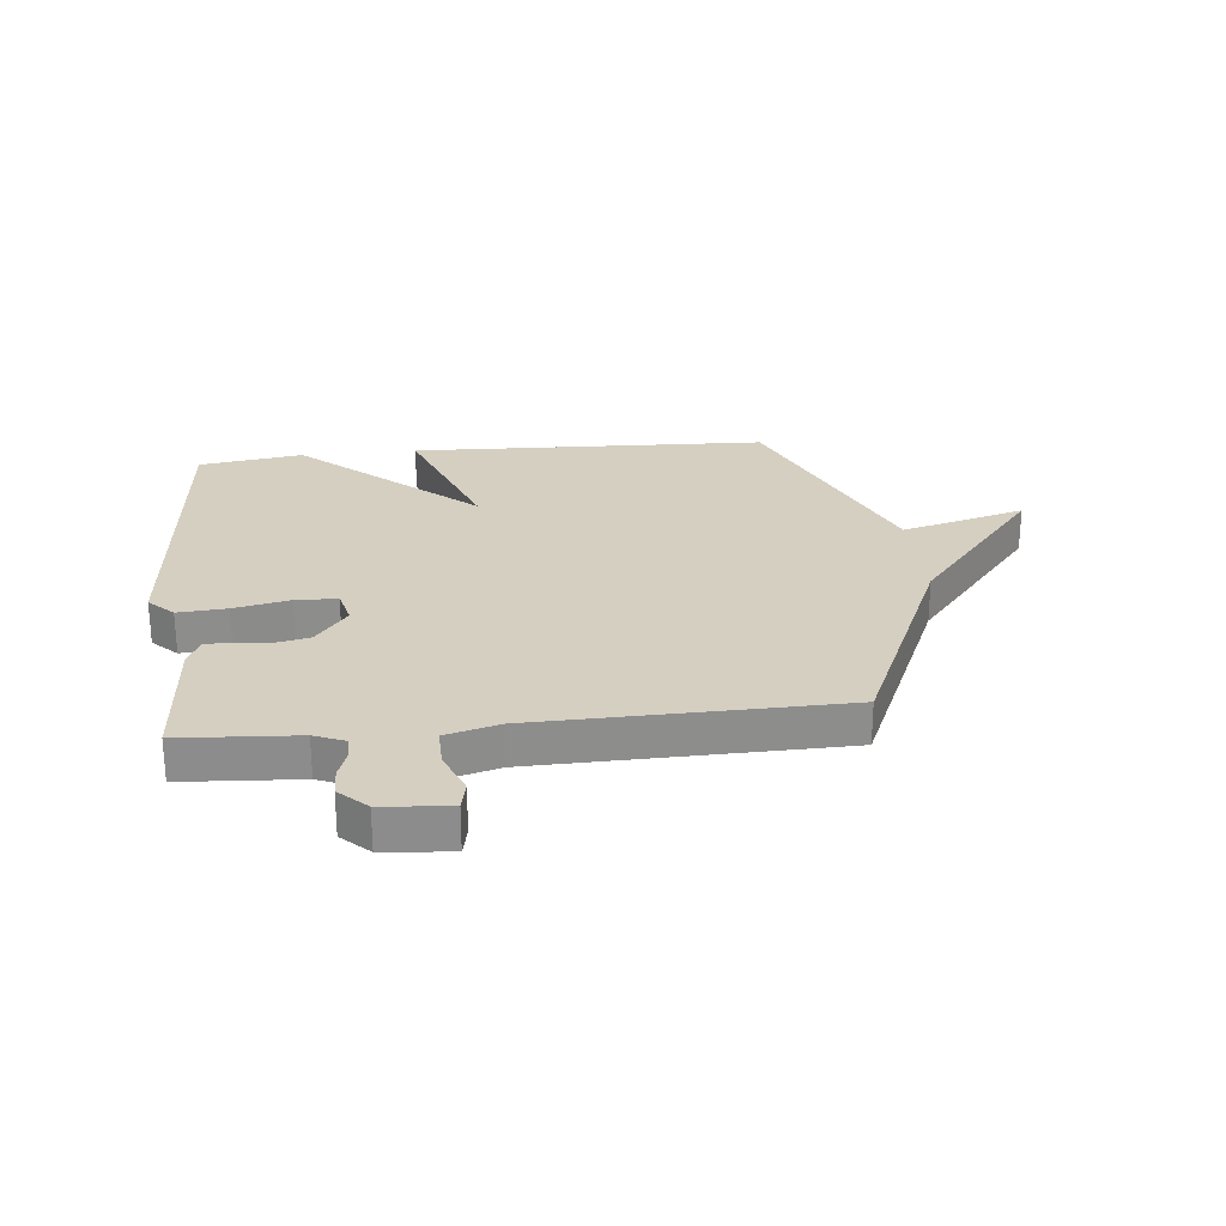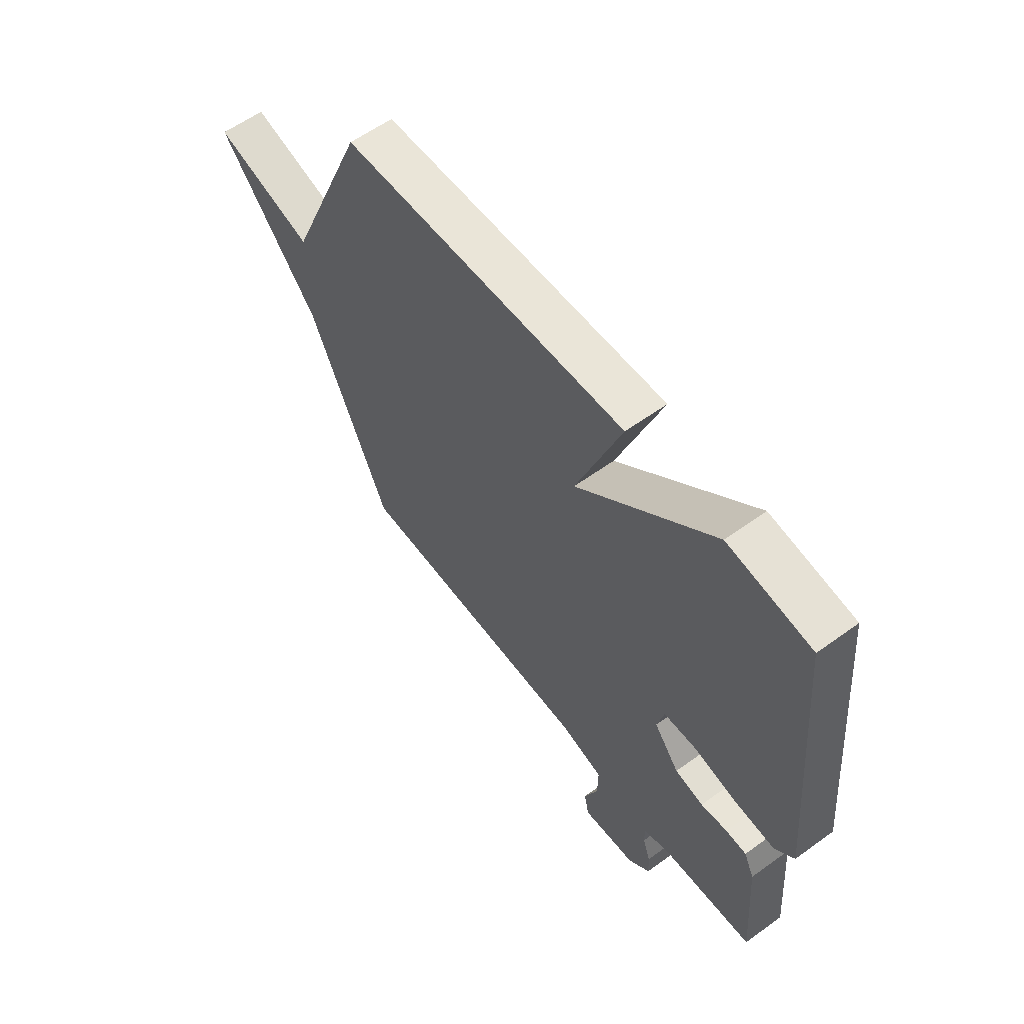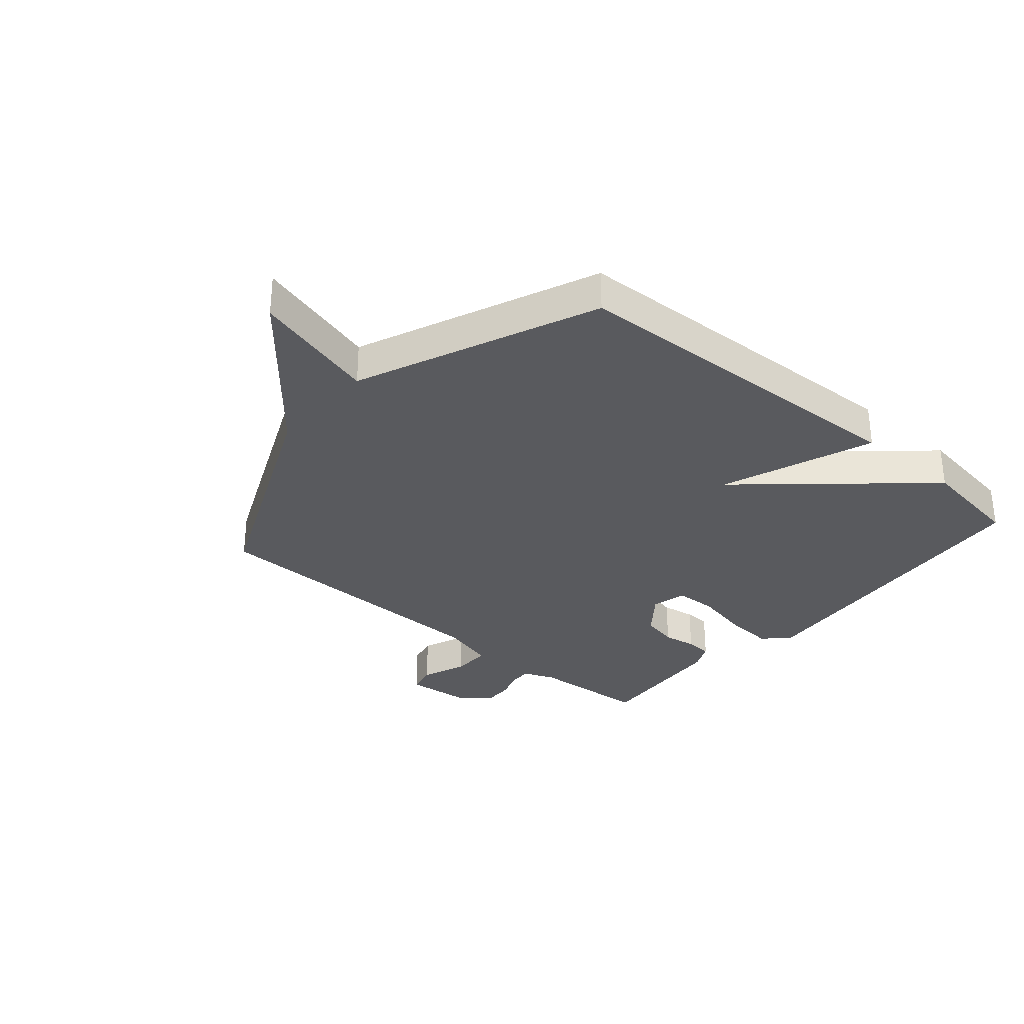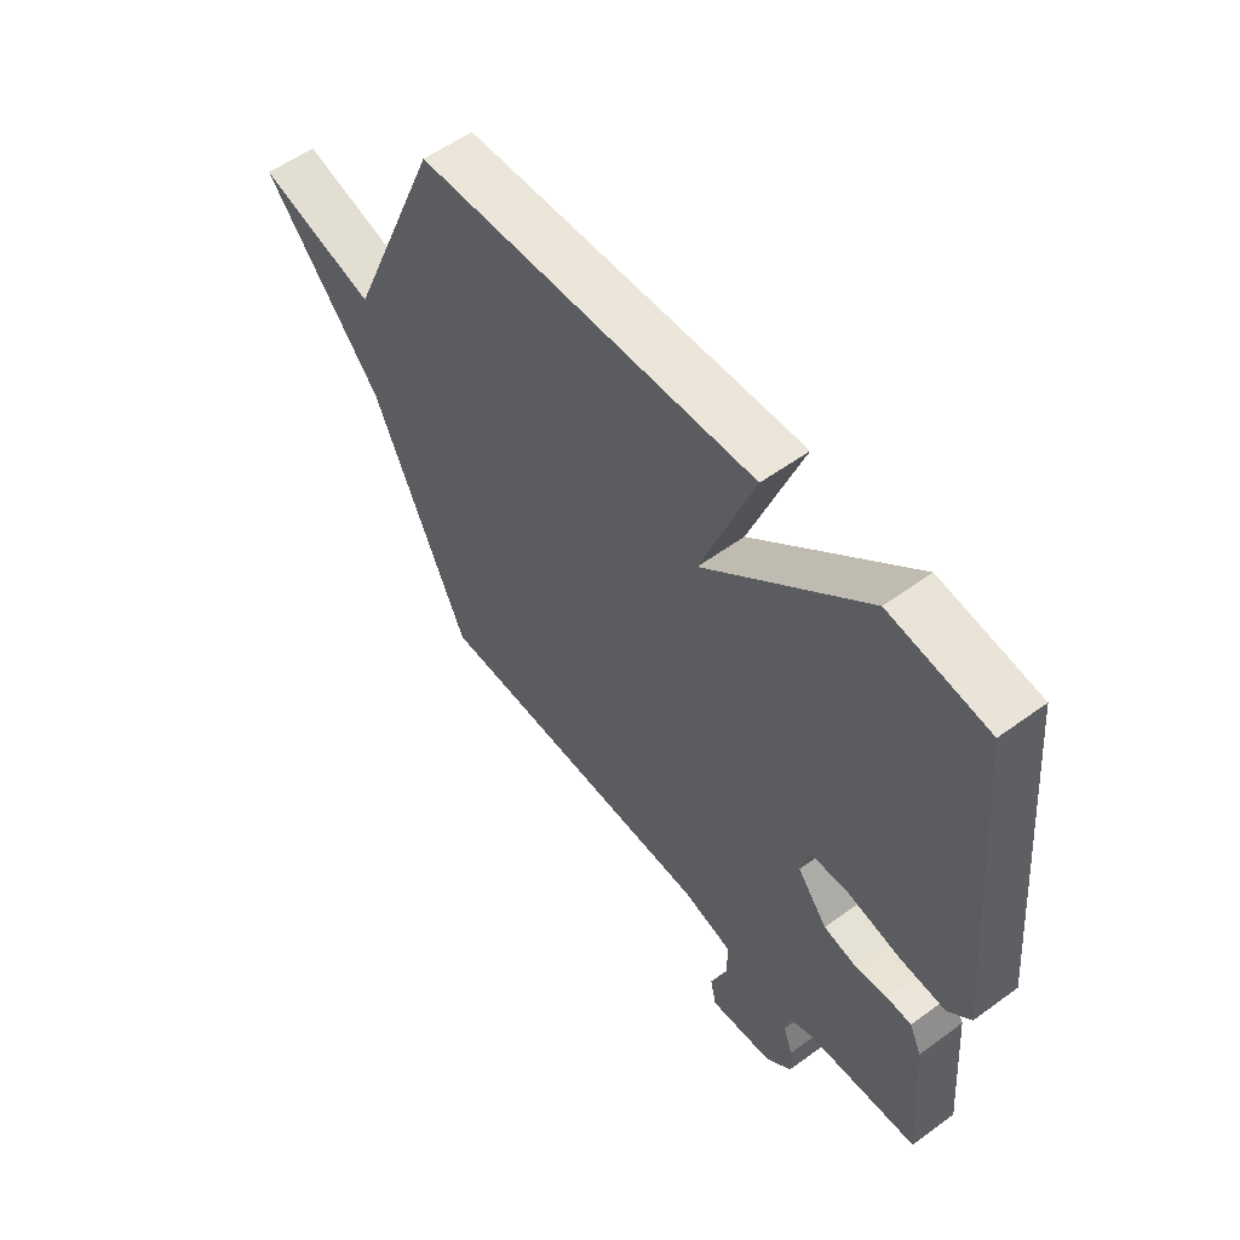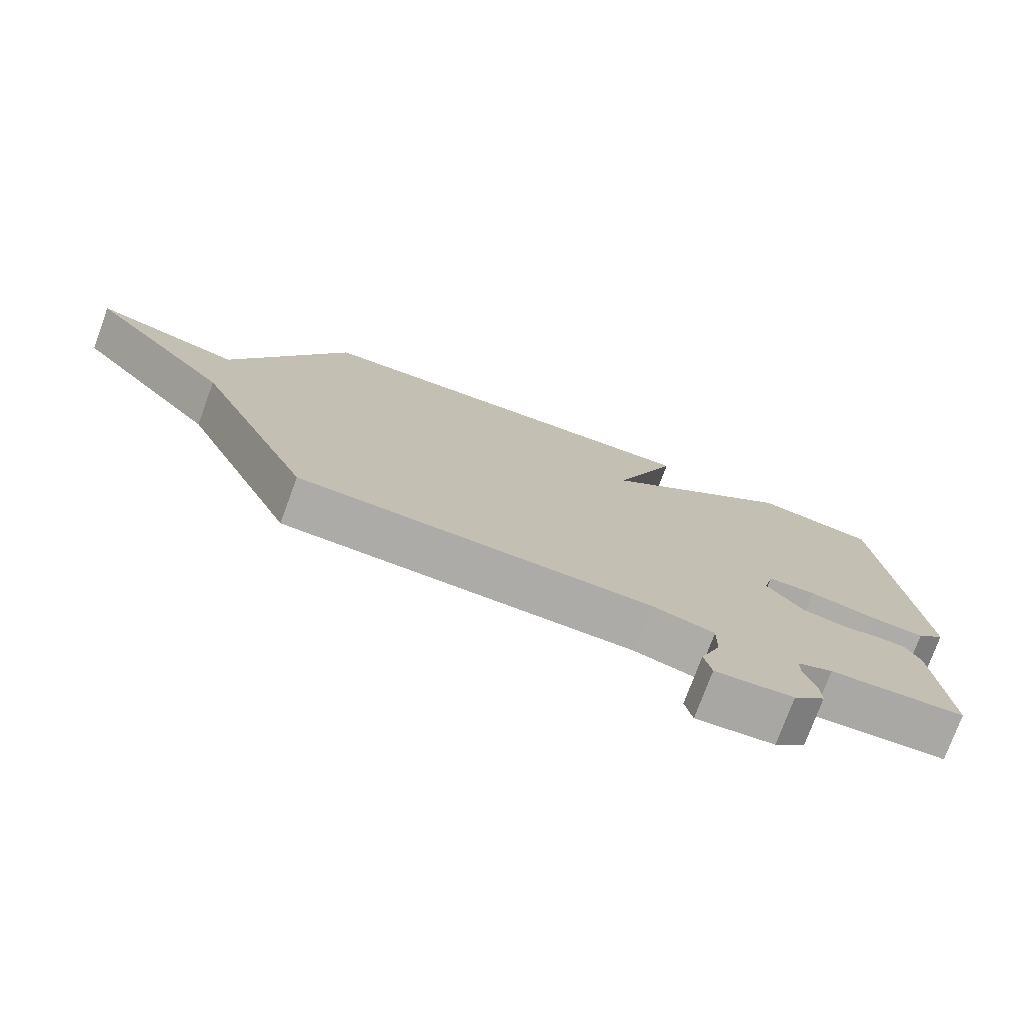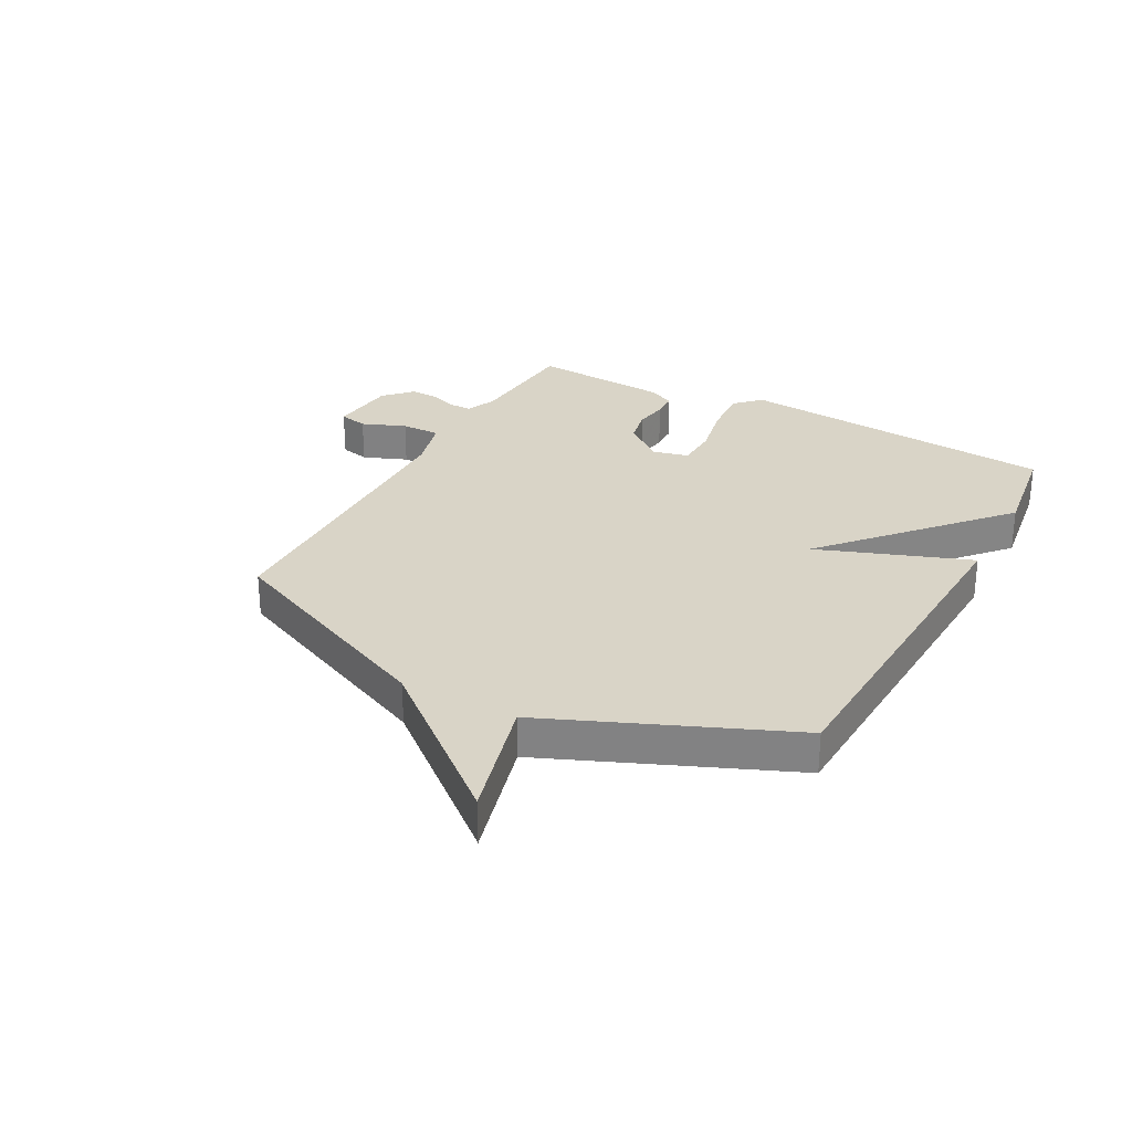
<metadata>
{"format":"obj","ext":"obj","renderer":"f3d","projection":"perspective","resolution":1024,"background":"white","views":[{"elev":25.9,"azim":173.9,"up":"+Y"},{"elev":59.3,"azim":53.3,"up":"+Z"},{"elev":-31.6,"azim":-40.7,"up":"+Y"},{"elev":55.8,"azim":52.5,"up":"+Z"},{"elev":-76.2,"azim":-20.3,"up":"+Z"},{"elev":28.4,"azim":-61.6,"up":"+Y"}]}
</metadata>
<code>
v 0.5 0.07 0.5
v 0.55 0.07 -0.058
v 0.508 0.07 -0.1
v 0.423 0.07 -0.094
v 0.327 0.07 -0.074
v 0.255 0.07 -0.077
v 0.24 0.07 -0.138
v 0.295 0.07 -0.208
v 0.357 0.07 -0.221
v 0.415 0.07 -0.212
v 0.46 0.07 -0.214
v 0.482 0.07 -0.261
v 0.5 0.07 -0.5
v 0.297 0.07 -0.514
v 0.244 0.07 -0.536
v 0.244 0.07 -0.575
v 0.261 0.07 -0.623
v 0.263 0.07 -0.672
v 0.216 0.07 -0.717
v 0.099 0.07 -0.728
v 0.088 0.07 -0.678
v 0.118 0.07 -0.602
v 0.119 0.07 -0.534
v 0.026 0.07 -0.509
v -0.5 0.07 -0.5
v -0.673 0.07 -0.111
v -0.889 0.07 0.148
v -0.673 0.07 0.089
v -0.5 0.07 0.5
v 0.119 0.07 0.526
v 0.022 0.07 0.263
v 0.319 0.07 0.526
v 0.5 0 0.5
v 0.55 0 -0.058
v 0.508 0 -0.1
v 0.423 0 -0.094
v 0.327 0 -0.074
v 0.255 0 -0.077
v 0.24 0 -0.138
v 0.295 0 -0.208
v 0.357 0 -0.221
v 0.415 0 -0.212
v 0.46 0 -0.214
v 0.482 0 -0.261
v 0.5 0 -0.5
v 0.297 0 -0.514
v 0.244 0 -0.536
v 0.244 0 -0.575
v 0.261 0 -0.623
v 0.263 0 -0.672
v 0.216 0 -0.717
v 0.099 0 -0.728
v 0.088 0 -0.678
v 0.118 0 -0.602
v 0.119 0 -0.534
v 0.026 0 -0.509
v -0.5 0 -0.5
v -0.673 0 -0.111
v -0.889 0 0.148
v -0.673 0 0.089
v -0.5 0 0.5
v 0.119 0 0.526
v 0.022 0 0.263
v 0.319 0 0.526
f 3 4 5
f 2 3 5
f 1 2 5
f 32 1 5
f 31 32 5
f 28 29 30 31
f 28 31 5 6
f 26 27 28
f 28 6 7
f 26 28 7
f 25 26 7
f 24 25 7
f 23 24 7 8
f 22 23 8 9
f 20 21 22
f 19 20 22
f 18 19 22
f 17 18 22
f 16 17 22
f 15 16 22
f 10 11 12
f 9 10 12
f 22 9 12
f 15 22 12
f 14 15 12
f 12 13 14
f 37 36 35
f 37 35 34
f 37 34 33
f 37 33 64
f 37 64 63
f 63 62 61 60
f 38 37 63 60
f 60 59 58
f 39 38 60
f 39 60 58
f 39 58 57
f 39 57 56
f 40 39 56 55
f 41 40 55 54
f 54 53 52
f 54 52 51
f 54 51 50
f 54 50 49
f 54 49 48
f 54 48 47
f 44 43 42
f 44 42 41
f 44 41 54
f 44 54 47
f 44 47 46
f 46 45 44
f 1 33 34 2
f 2 34 35 3
f 3 35 36 4
f 4 36 37 5
f 5 37 38 6
f 6 38 39 7
f 7 39 40 8
f 8 40 41 9
f 9 41 42 10
f 10 42 43 11
f 11 43 44 12
f 12 44 45 13
f 13 45 46 14
f 14 46 47 15
f 15 47 48 16
f 16 48 49 17
f 17 49 50 18
f 18 50 51 19
f 19 51 52 20
f 20 52 53 21
f 21 53 54 22
f 22 54 55 23
f 23 55 56 24
f 24 56 57 25
f 25 57 58 26
f 26 58 59 27
f 27 59 60 28
f 28 60 61 29
f 29 61 62 30
f 30 62 63 31
f 31 63 64 32
f 32 64 33 1

</code>
